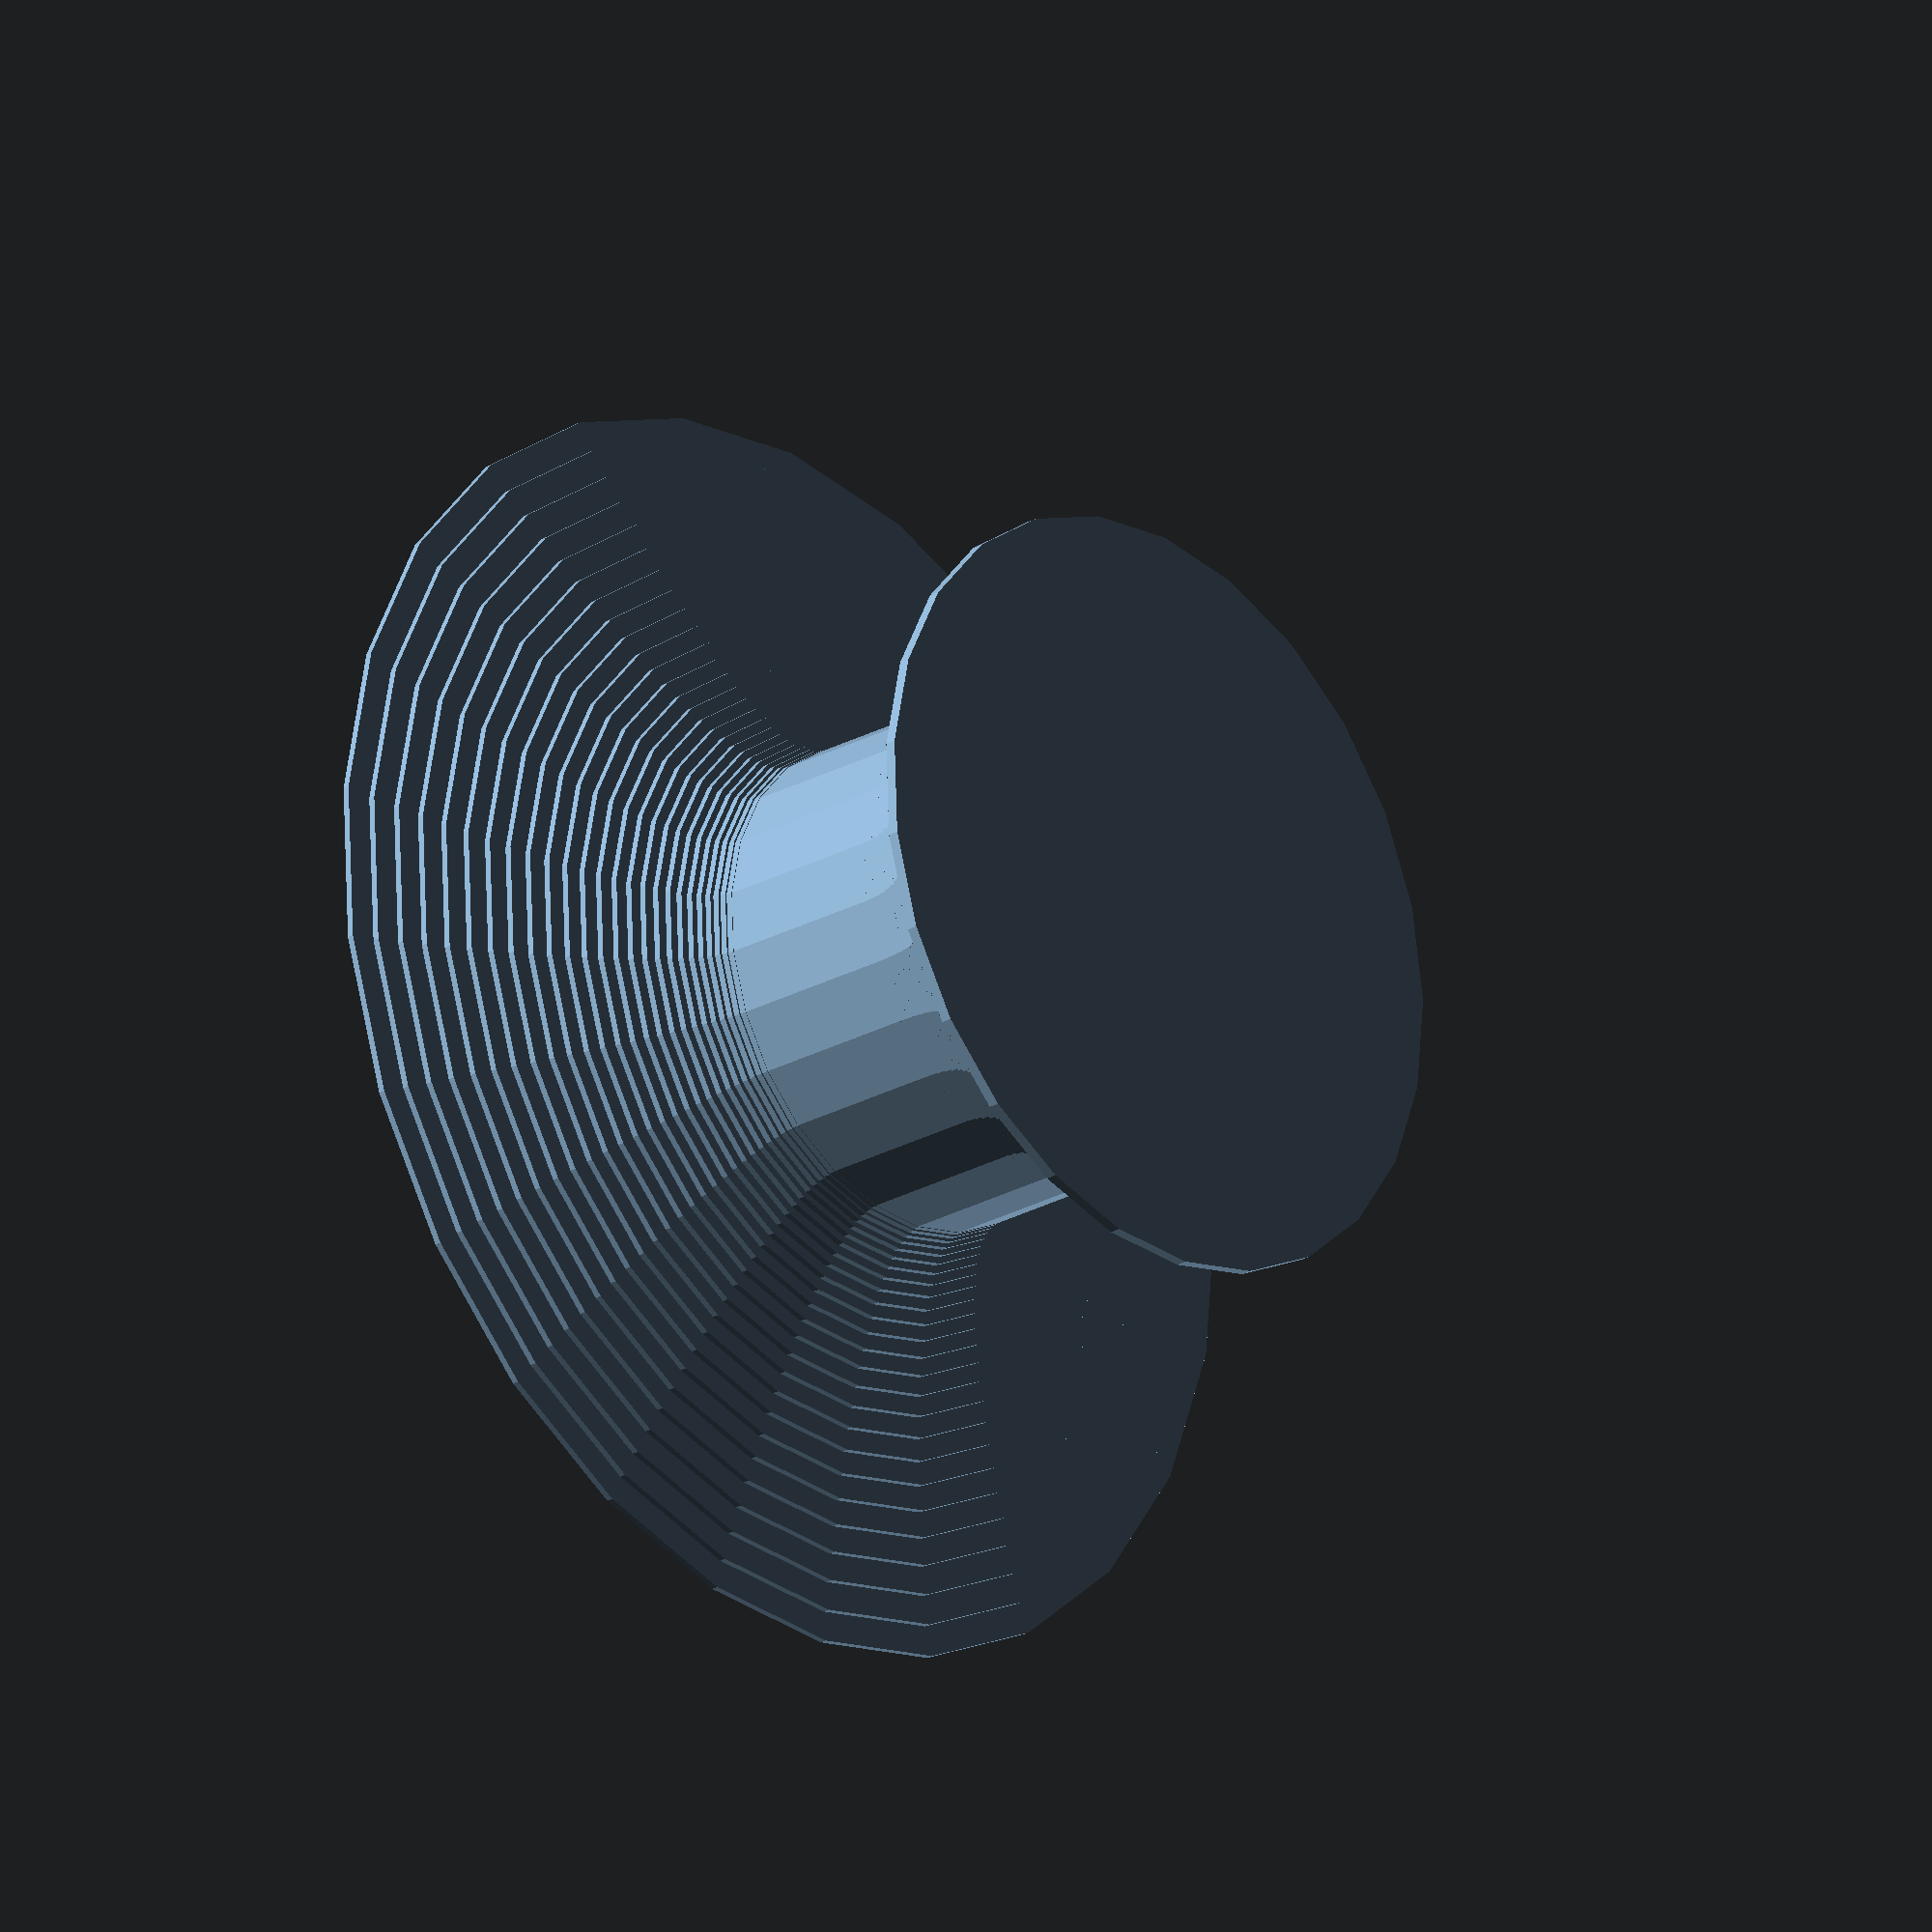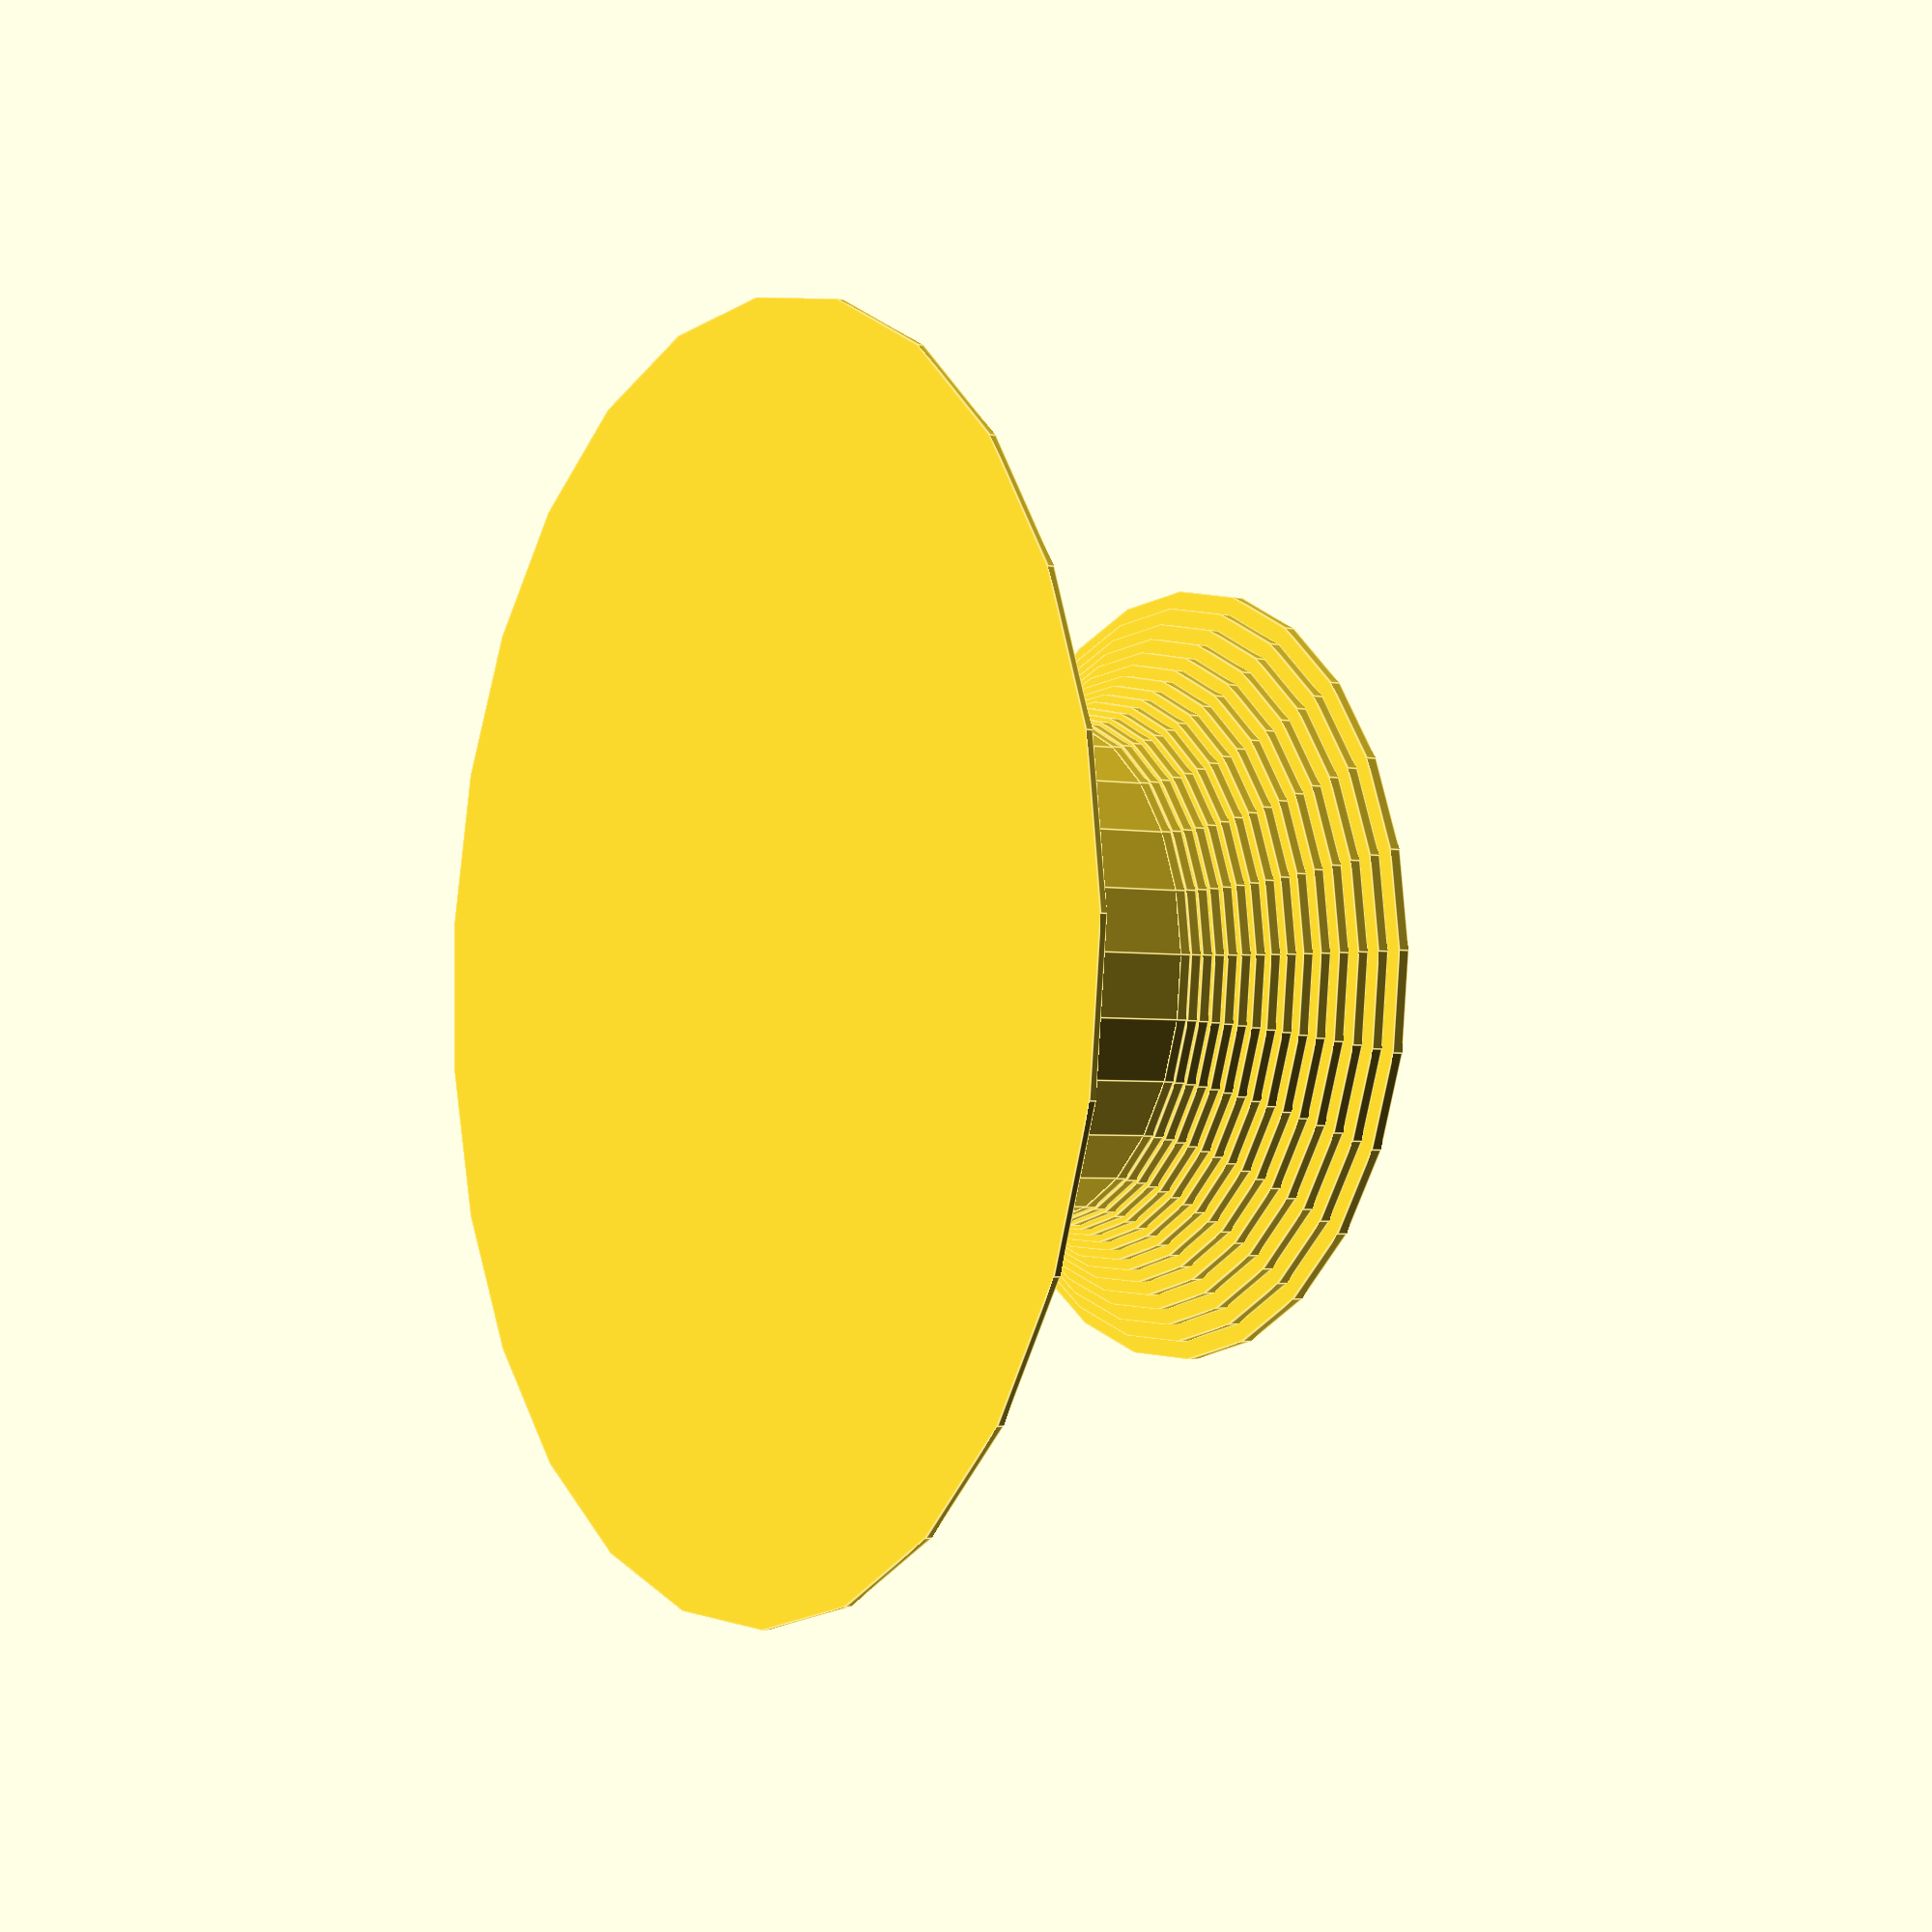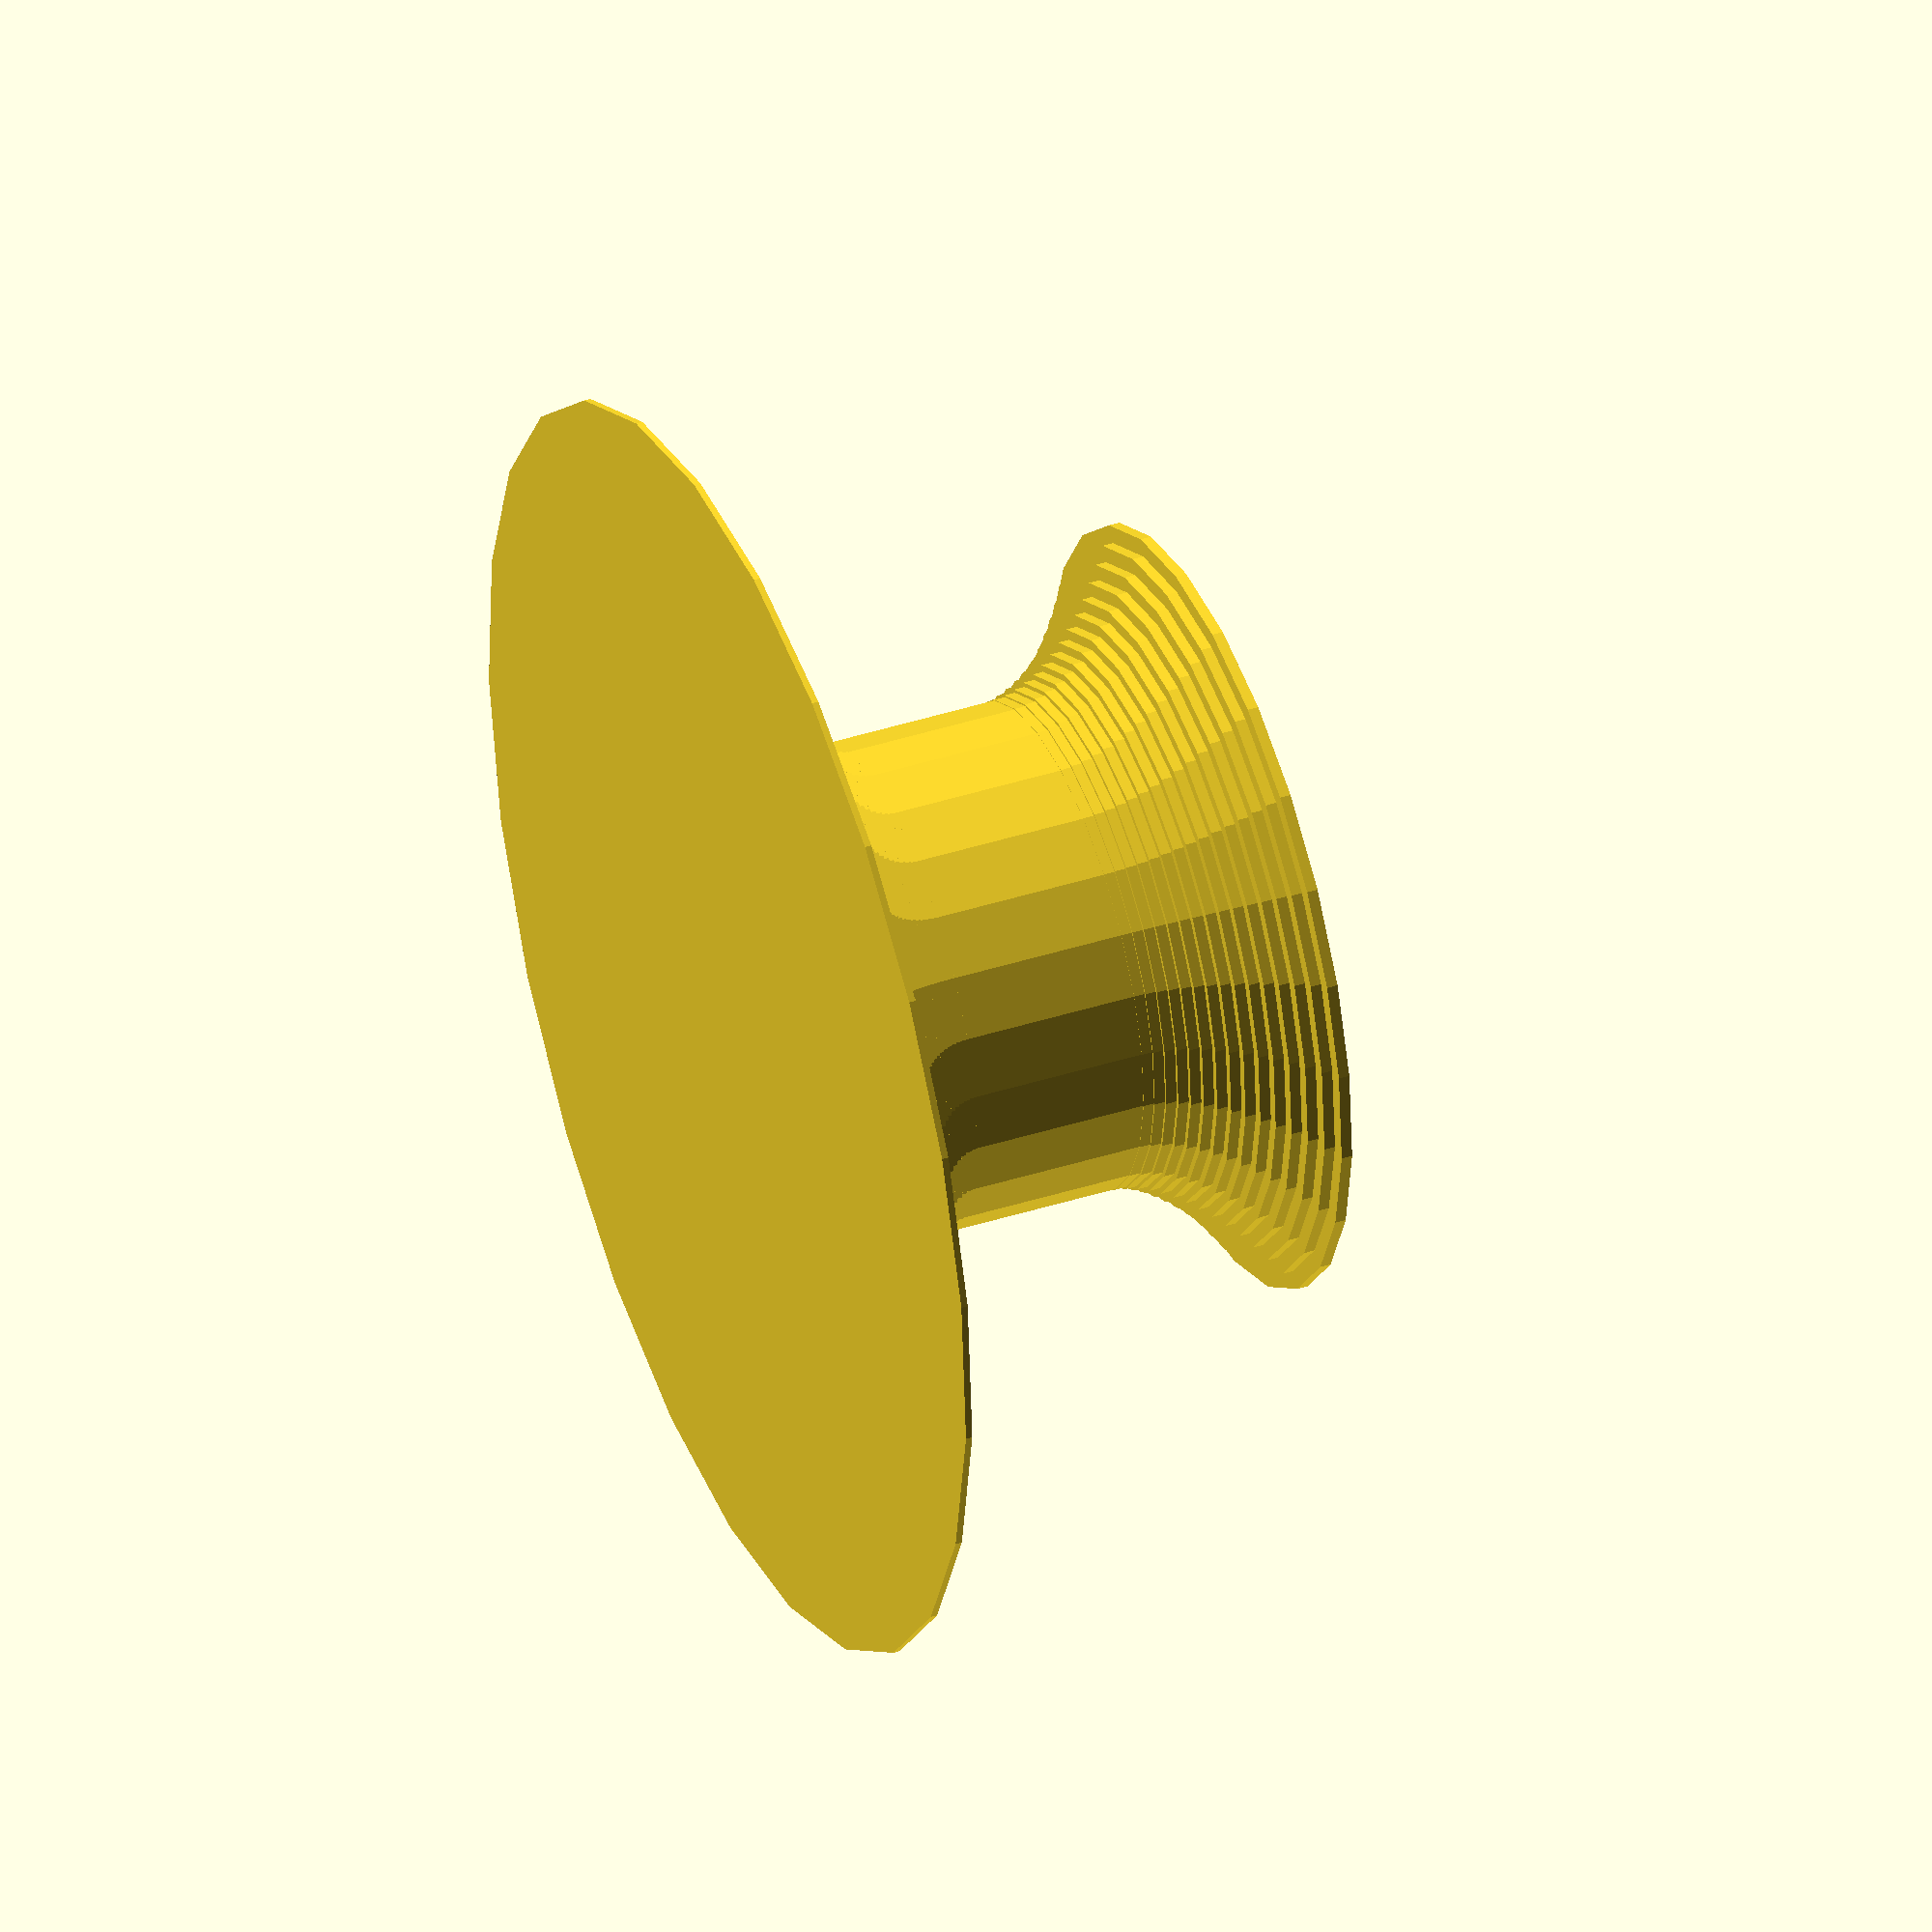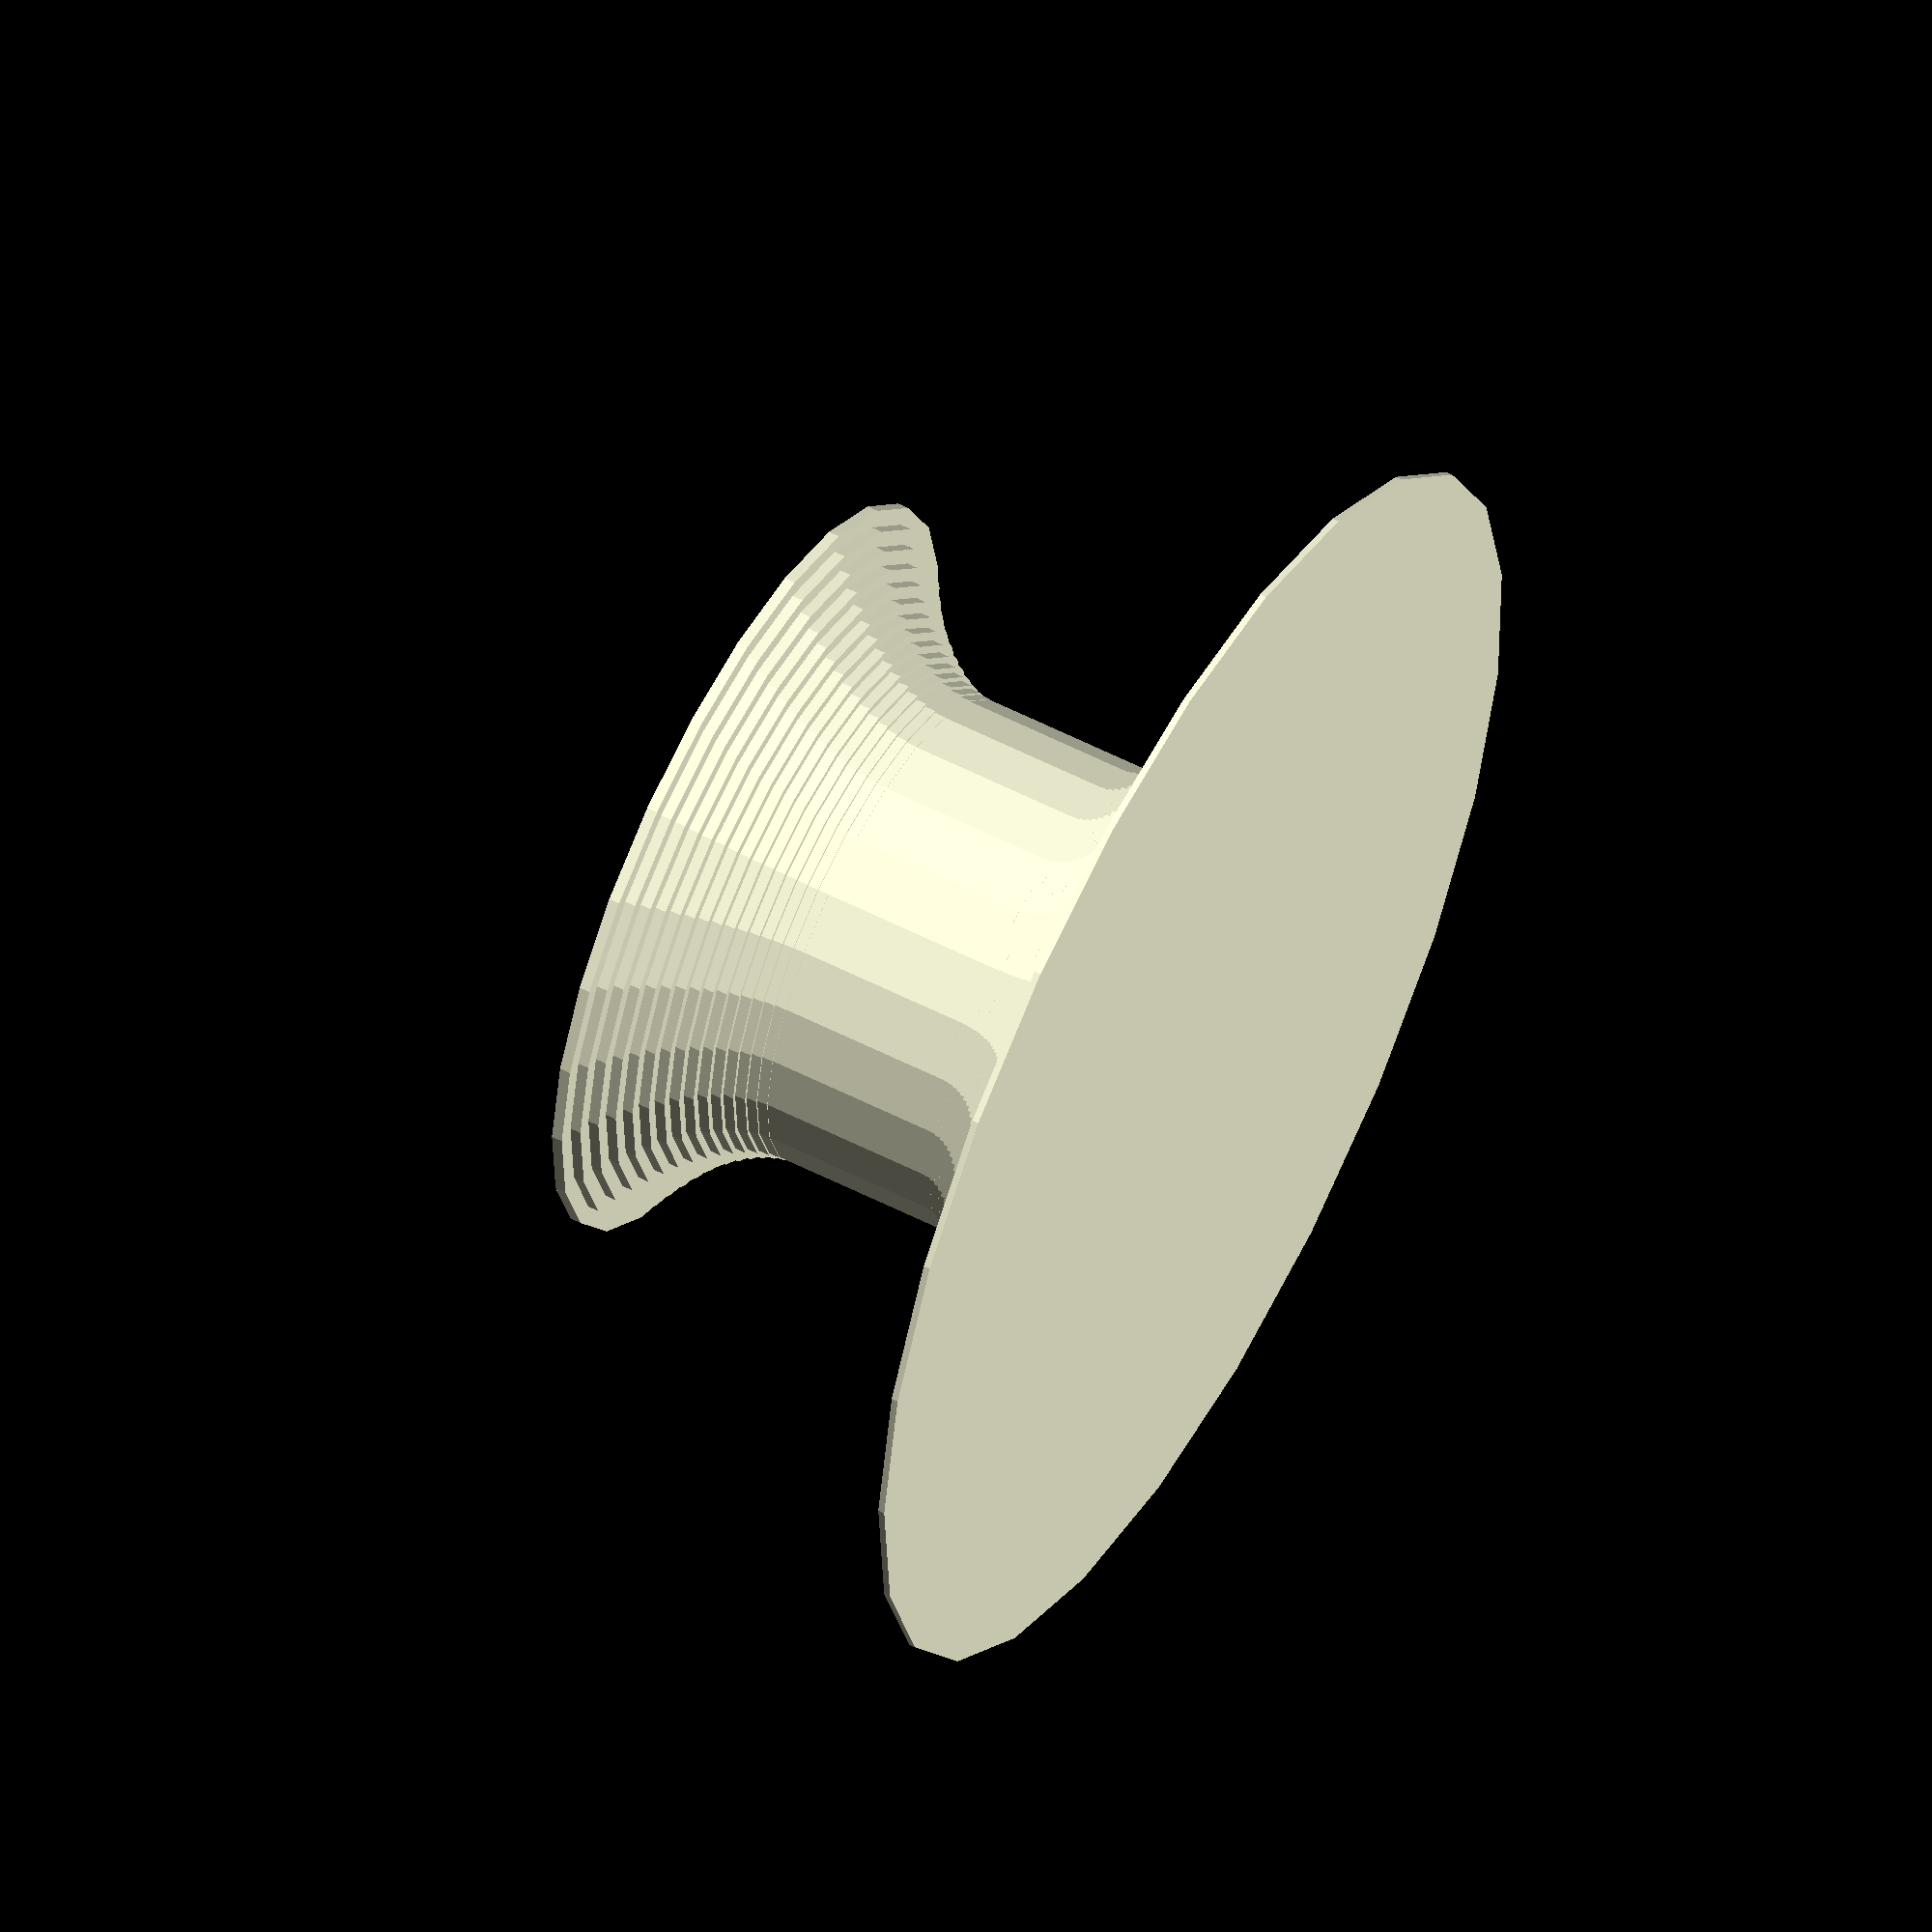
<openscad>
// variables
middlediameter = 20; // [20:100]
backdiameter = 50; // [40:200]
frontdiameter = 30; // [30:150]
with_hole = 0; // [1:Yes,0:No]
hole = 5; // [5,6,7,9]
fase = 8; // [10,12,15,20]
with_fase_front = 0; // [1:Yes,0:No]
resolution = 25; // [10:rough,25:middle,75:fine]

back = backdiameter/middlediameter*10;
front = frontdiameter/middlediameter*10;

function radius(i, x) = x/(x*x)*(i*i)+x/4;
// model
difference(){
	union(){
		for ( i = [back : -1 : 1] ){
			translate([0,0,middlediameter/3/back*(back-i)]) cylinder(h = middlediameter/3/back, r1 = radius(i, 2*middlediameter), r2 = radius(i, 2*middlediameter), $fn = resolution);
		}
		translate([0,0,middlediameter/3]) cylinder(h = middlediameter/2, r1 = middlediameter/2, r2 = middlediameter/2, $fn = resolution);
		for ( i = [front : -1 : 1] ){
			translate([0,0,middlediameter/3/front*i+middlediameter/3*2]) cylinder(h = middlediameter/3/front, r1 = radius(i, 2*middlediameter), r2 = radius(i, 2*middlediameter), $fn = resolution);
		}
	}
	if(with_hole==1){
		cylinder(h = middlediameter*2, r1 = hole/2, r2 = hole/2, $fn = resolution);
	}
	if(with_hole==1 && with_fase_front==1){
		cylinder(h = (fase-hole)/2, r1 = fase/2, r2 = hole/2, $fn = resolution);
	}
}
</openscad>
<views>
elev=204.7 azim=321.7 roll=227.8 proj=o view=solid
elev=183.2 azim=44.0 roll=301.4 proj=p view=edges
elev=139.9 azim=198.8 roll=291.7 proj=o view=solid
elev=125.0 azim=134.0 roll=61.4 proj=o view=solid
</views>
